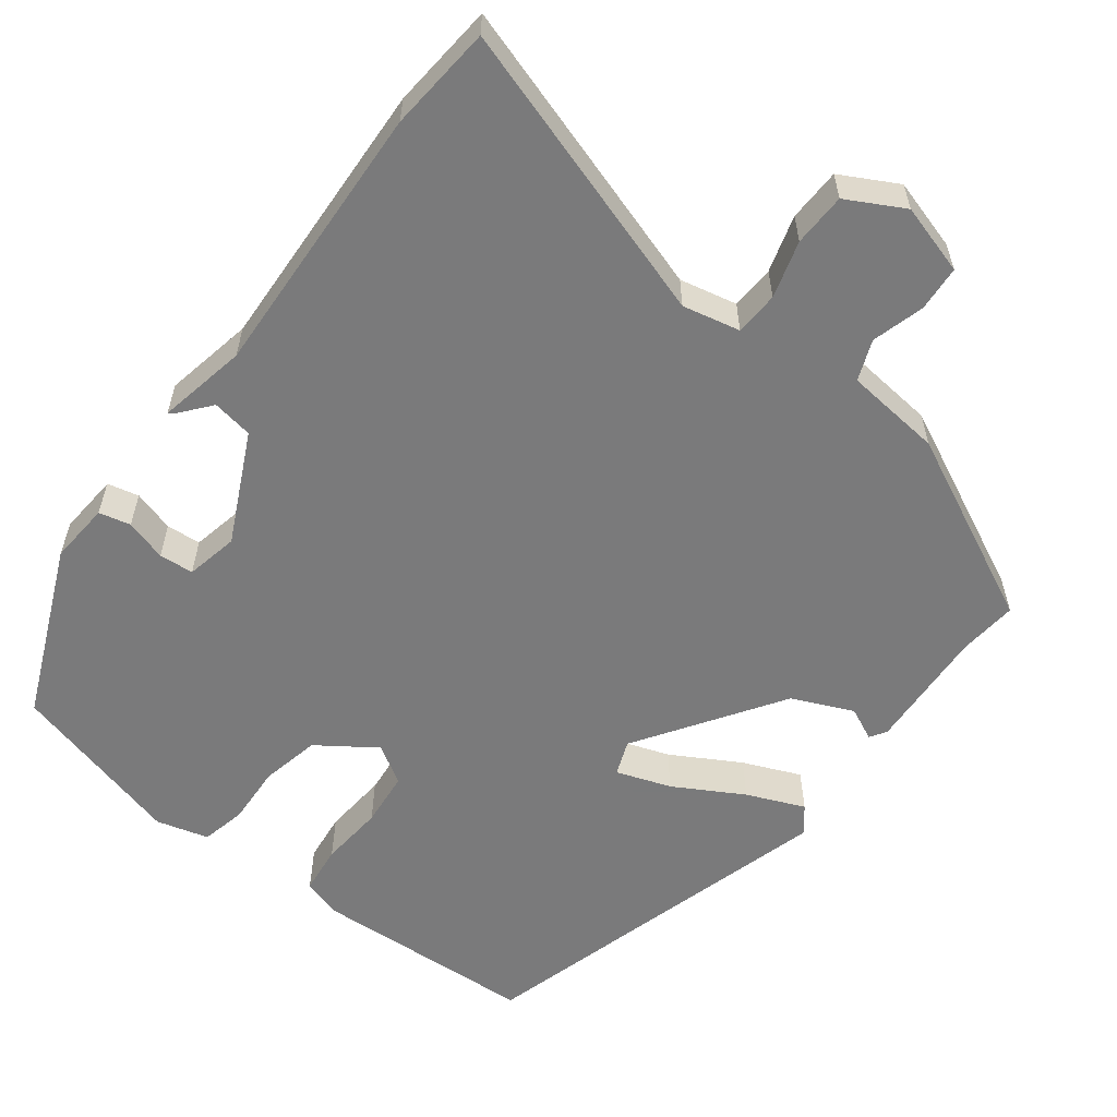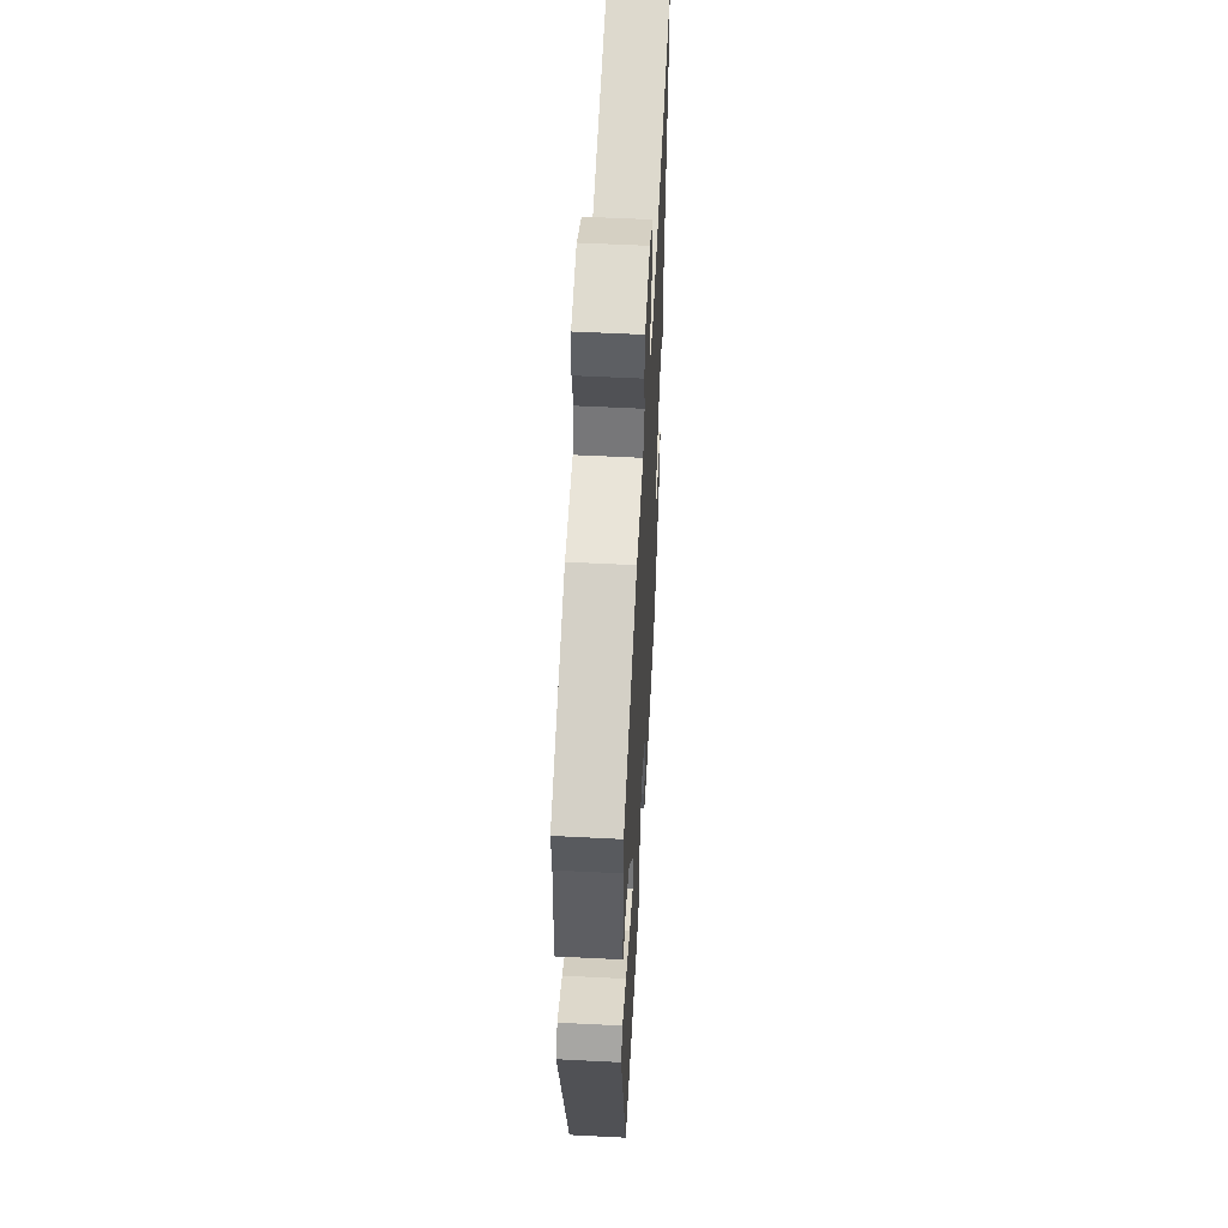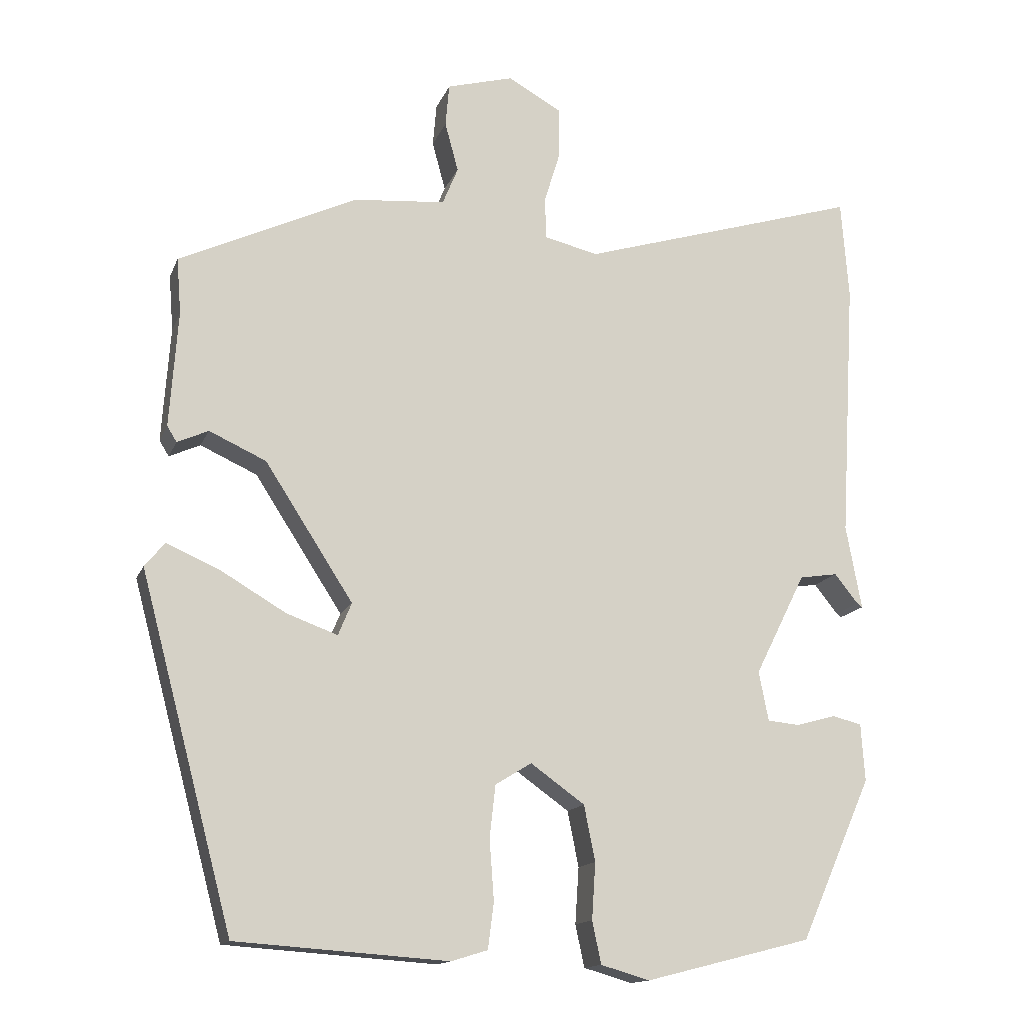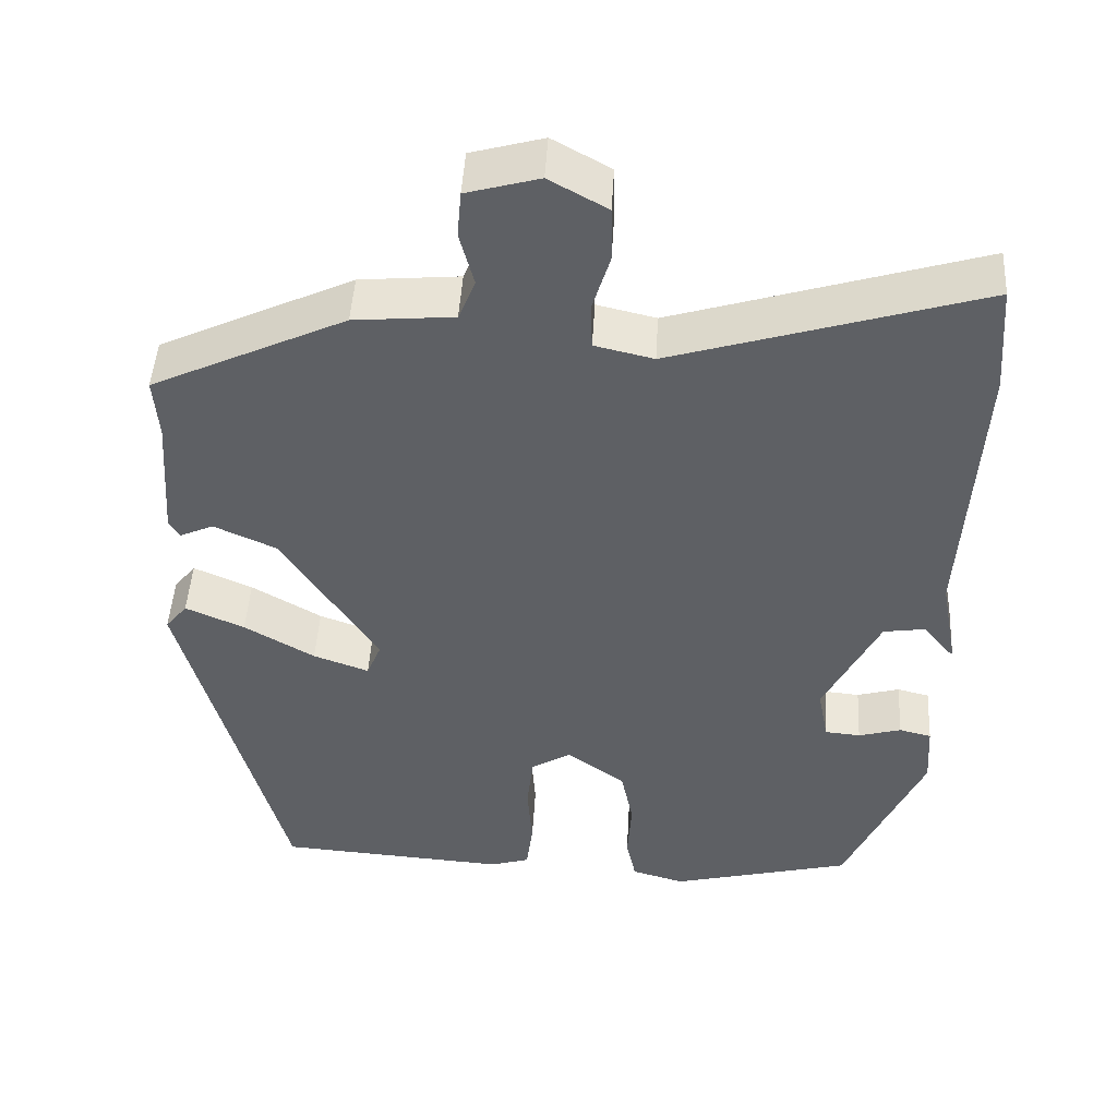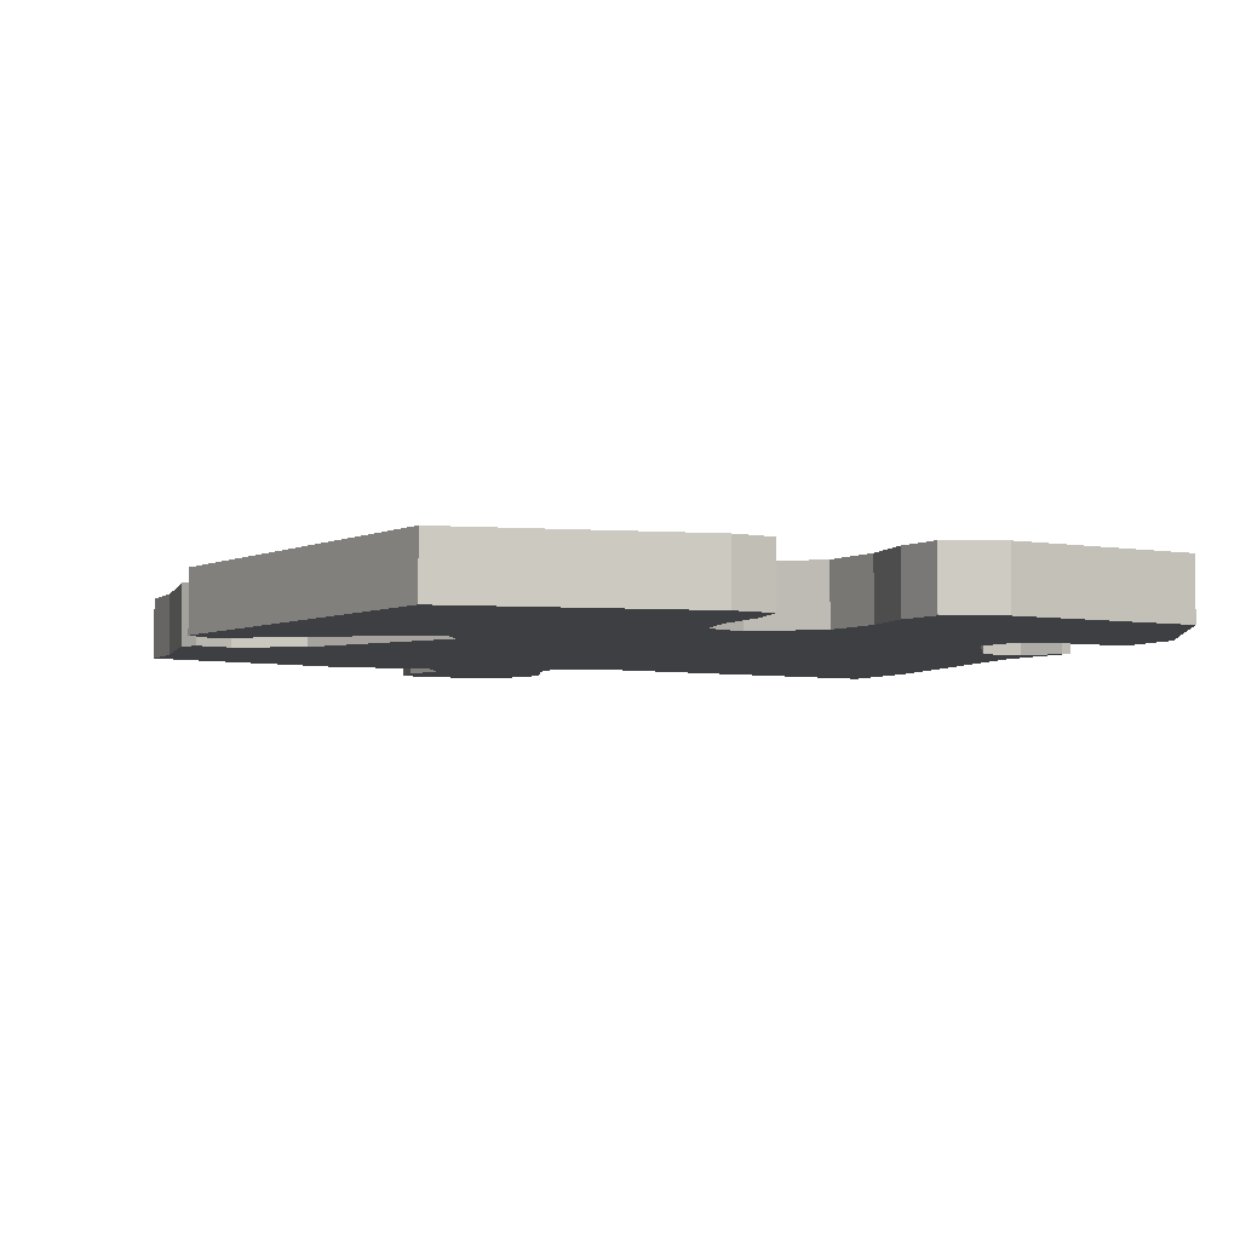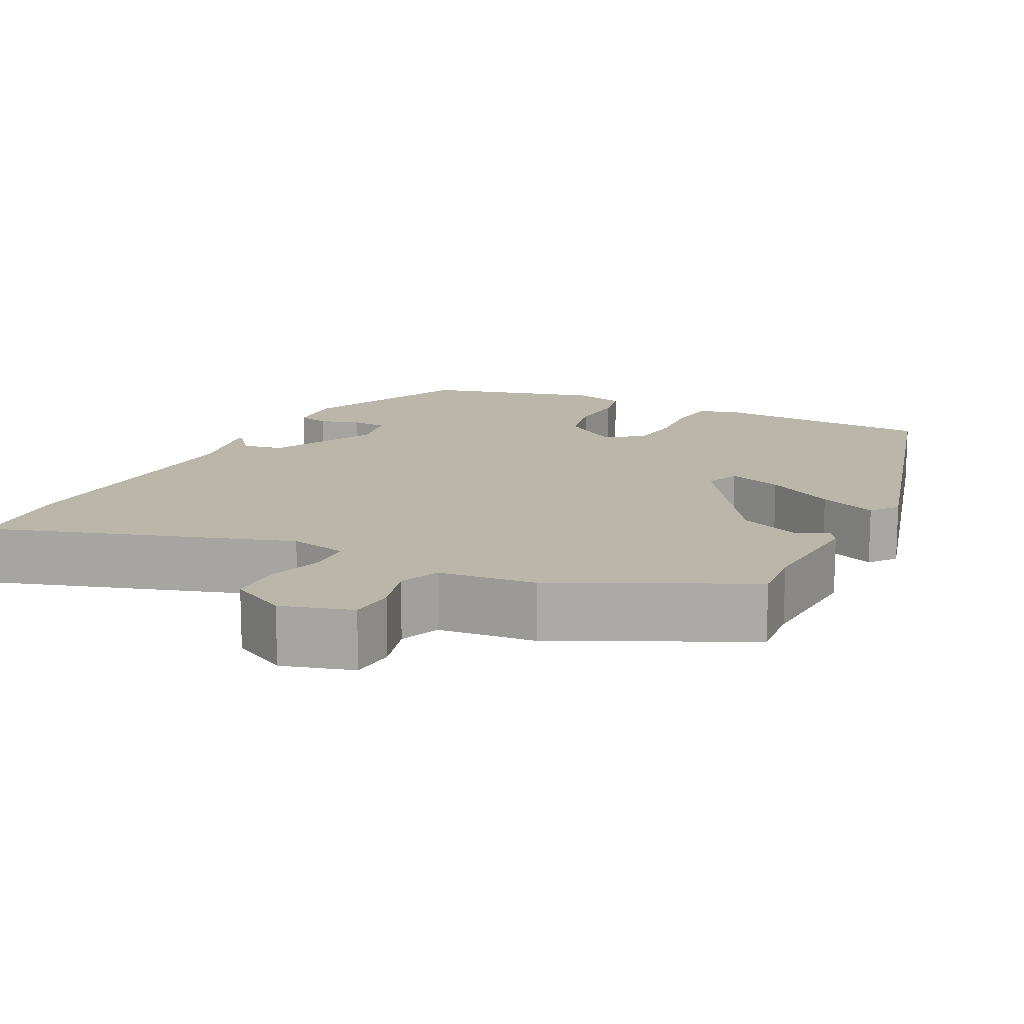
<metadata>
{"format":"obj","ext":"obj","renderer":"f3d","projection":"perspective","resolution":1024,"background":"white","views":[{"elev":-58.1,"azim":-38.1,"up":"+Y"},{"elev":54.8,"azim":93.1,"up":"+Z"},{"elev":-14.6,"azim":163.3,"up":"+Z"},{"elev":47.0,"azim":-176.7,"up":"+Z"},{"elev":-4.1,"azim":162.0,"up":"+Y"},{"elev":14.0,"azim":25.9,"up":"+Y"}]}
</metadata>
<code>
v 0.378 0.07 -0.502
v 0.092 0.07 -0.522
v 0.043 0.07 -0.507
v 0.035 0.07 -0.445
v 0.041 0.07 -0.363
v 0.033 0.07 -0.293
v -0.016 0.07 -0.263
v -0.089 0.07 -0.315
v -0.104 0.07 -0.39
v -0.099 0.07 -0.466
v -0.111 0.07 -0.523
v -0.177 0.07 -0.542
v -0.402 0.07 -0.485
v -0.499 0.07 -0.267
v -0.494 0.07 -0.189
v -0.454 0.07 -0.179
v -0.401 0.07 -0.194
v -0.357 0.07 -0.19
v -0.344 0.07 -0.123
v -0.413 0.07 0.015
v -0.465 0.07 0.023
v -0.497 0.07 -0.017
v -0.504 0.07 -0.022
v -0.483 0.07 0.092
v -0.504 0.07 0.445
v -0.494 0.07 0.58
v -0.113 0.07 0.464
v -0.04 0.07 0.481
v -0.038 0.07 0.537
v -0.06 0.07 0.609
v -0.059 0.07 0.677
v 0.013 0.07 0.717
v 0.103 0.07 0.692
v 0.108 0.07 0.634
v 0.09 0.07 0.567
v 0.111 0.07 0.516
v 0.235 0.07 0.505
v 0.476 0.07 0.392
v 0.47 0.07 0.316
v 0.481 0.07 0.159
v 0.468 0.07 0.138
v 0.426 0.07 0.157
v 0.349 0.07 0.122
v 0.23 0.07 -0.062
v 0.248 0.07 -0.106
v 0.317 0.07 -0.081
v 0.404 0.07 -0.03
v 0.477 0.07 0.002
v 0.504 0.07 -0.031
v 0.378 0 -0.502
v 0.092 0 -0.522
v 0.043 0 -0.507
v 0.035 0 -0.445
v 0.041 0 -0.363
v 0.033 0 -0.293
v -0.016 0 -0.263
v -0.089 0 -0.315
v -0.104 0 -0.39
v -0.099 0 -0.466
v -0.111 0 -0.523
v -0.177 0 -0.542
v -0.402 0 -0.485
v -0.499 0 -0.267
v -0.494 0 -0.189
v -0.454 0 -0.179
v -0.401 0 -0.194
v -0.357 0 -0.19
v -0.344 0 -0.123
v -0.413 0 0.015
v -0.465 0 0.023
v -0.497 0 -0.017
v -0.504 0 -0.022
v -0.483 0 0.092
v -0.504 0 0.445
v -0.494 0 0.58
v -0.113 0 0.464
v -0.04 0 0.481
v -0.038 0 0.537
v -0.06 0 0.609
v -0.059 0 0.677
v 0.013 0 0.717
v 0.103 0 0.692
v 0.108 0 0.634
v 0.09 0 0.567
v 0.111 0 0.516
v 0.235 0 0.505
v 0.476 0 0.392
v 0.47 0 0.316
v 0.481 0 0.159
v 0.468 0 0.138
v 0.426 0 0.157
v 0.349 0 0.122
v 0.23 0 -0.062
v 0.248 0 -0.106
v 0.317 0 -0.081
v 0.404 0 -0.03
v 0.477 0 0.002
v 0.504 0 -0.031
f 3 4 5
f 2 3 5
f 1 2 5
f 49 1 5
f 48 49 5
f 47 48 5
f 46 47 5
f 45 46 5 6
f 44 45 6 7
f 43 44 7 8
f 39 40 41 42
f 39 42 43
f 38 39 43
f 37 38 43
f 36 37 43
f 33 34 35
f 32 33 35
f 31 32 35
f 30 31 35
f 29 30 35
f 28 29 35 36
f 36 43 8
f 28 36 8
f 27 28 8
f 26 27 8
f 25 26 8
f 24 25 8
f 21 22 23 24
f 15 16 17
f 14 15 17
f 13 14 17
f 12 13 17
f 11 12 17
f 10 11 17
f 9 10 17
f 9 17 18
f 8 9 18 19
f 20 21 24
f 20 24 8
f 8 19 20
f 54 53 52
f 54 52 51
f 54 51 50
f 54 50 98
f 54 98 97
f 54 97 96
f 54 96 95
f 55 54 95 94
f 56 55 94 93
f 57 56 93 92
f 91 90 89 88
f 92 91 88
f 92 88 87
f 92 87 86
f 92 86 85
f 84 83 82
f 84 82 81
f 84 81 80
f 84 80 79
f 84 79 78
f 85 84 78 77
f 57 92 85
f 57 85 77
f 57 77 76
f 57 76 75
f 57 75 74
f 57 74 73
f 73 72 71 70
f 66 65 64
f 66 64 63
f 66 63 62
f 66 62 61
f 66 61 60
f 66 60 59
f 66 59 58
f 67 66 58
f 68 67 58 57
f 73 70 69
f 57 73 69
f 69 68 57
f 1 50 51 2
f 2 51 52 3
f 3 52 53 4
f 4 53 54 5
f 5 54 55 6
f 6 55 56 7
f 7 56 57 8
f 8 57 58 9
f 9 58 59 10
f 10 59 60 11
f 11 60 61 12
f 12 61 62 13
f 13 62 63 14
f 14 63 64 15
f 15 64 65 16
f 16 65 66 17
f 17 66 67 18
f 18 67 68 19
f 19 68 69 20
f 20 69 70 21
f 21 70 71 22
f 22 71 72 23
f 23 72 73 24
f 24 73 74 25
f 25 74 75 26
f 26 75 76 27
f 27 76 77 28
f 28 77 78 29
f 29 78 79 30
f 30 79 80 31
f 31 80 81 32
f 32 81 82 33
f 33 82 83 34
f 34 83 84 35
f 35 84 85 36
f 36 85 86 37
f 37 86 87 38
f 38 87 88 39
f 39 88 89 40
f 40 89 90 41
f 41 90 91 42
f 42 91 92 43
f 43 92 93 44
f 44 93 94 45
f 45 94 95 46
f 46 95 96 47
f 47 96 97 48
f 48 97 98 49
f 49 98 50 1

</code>
